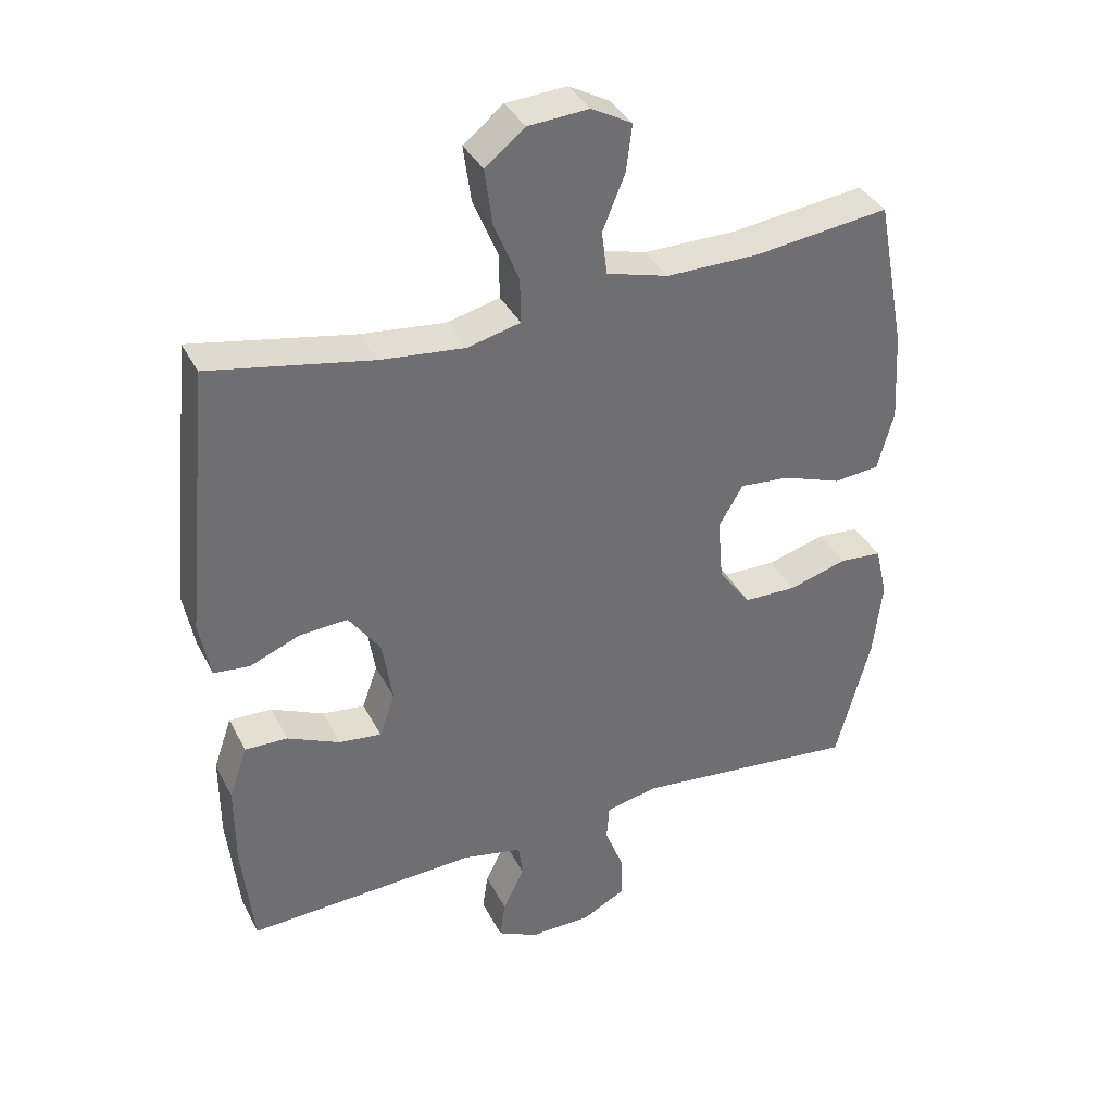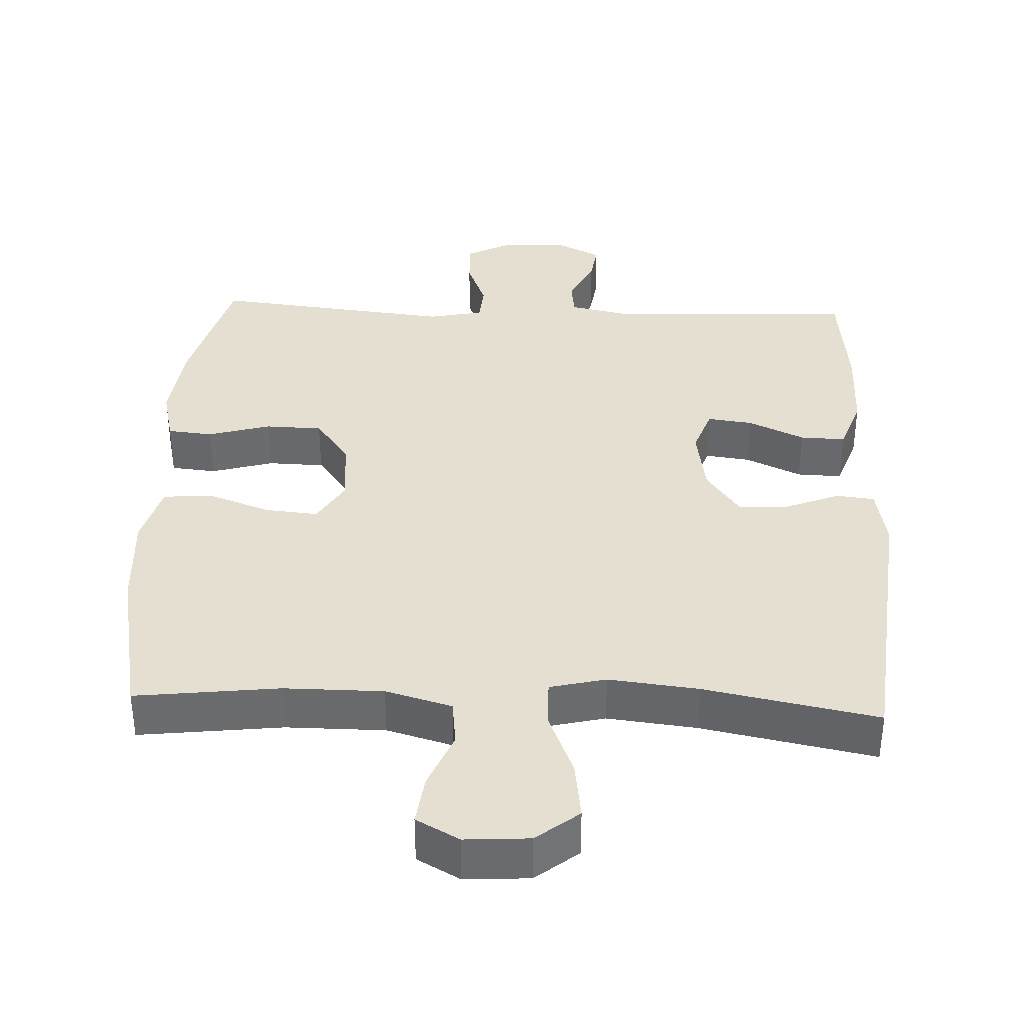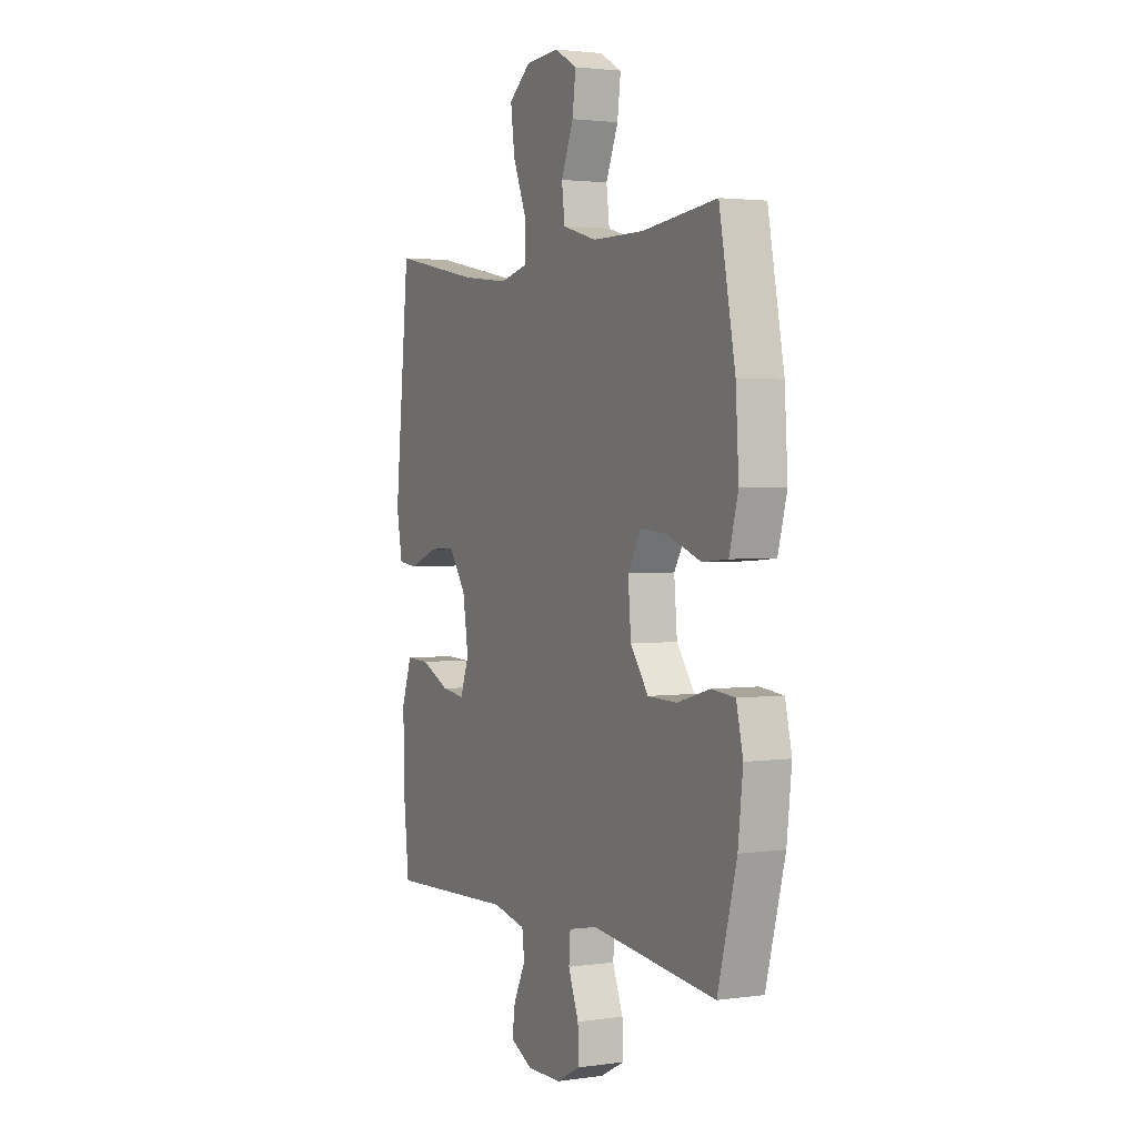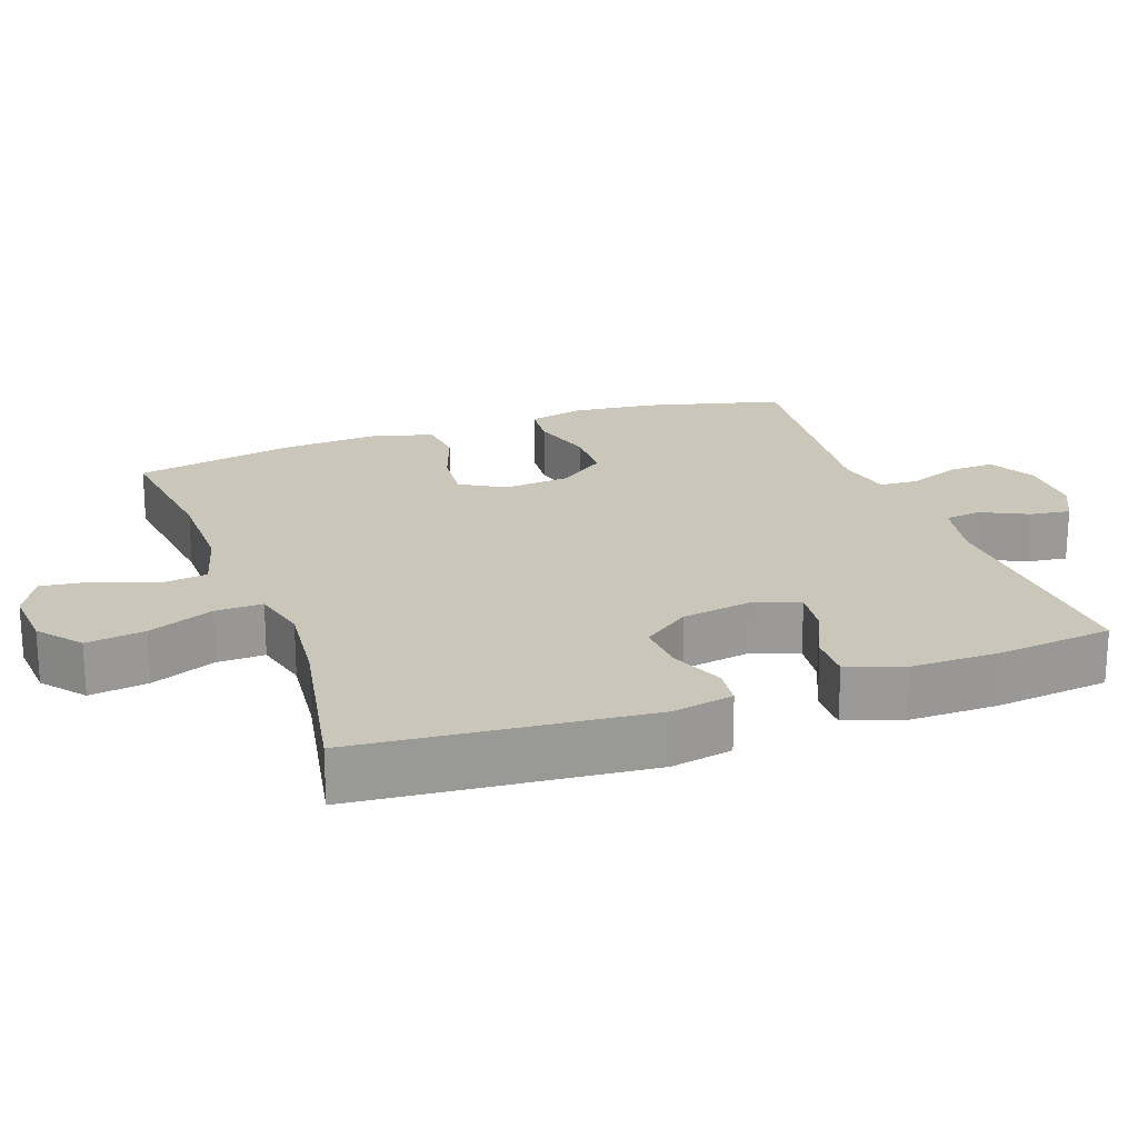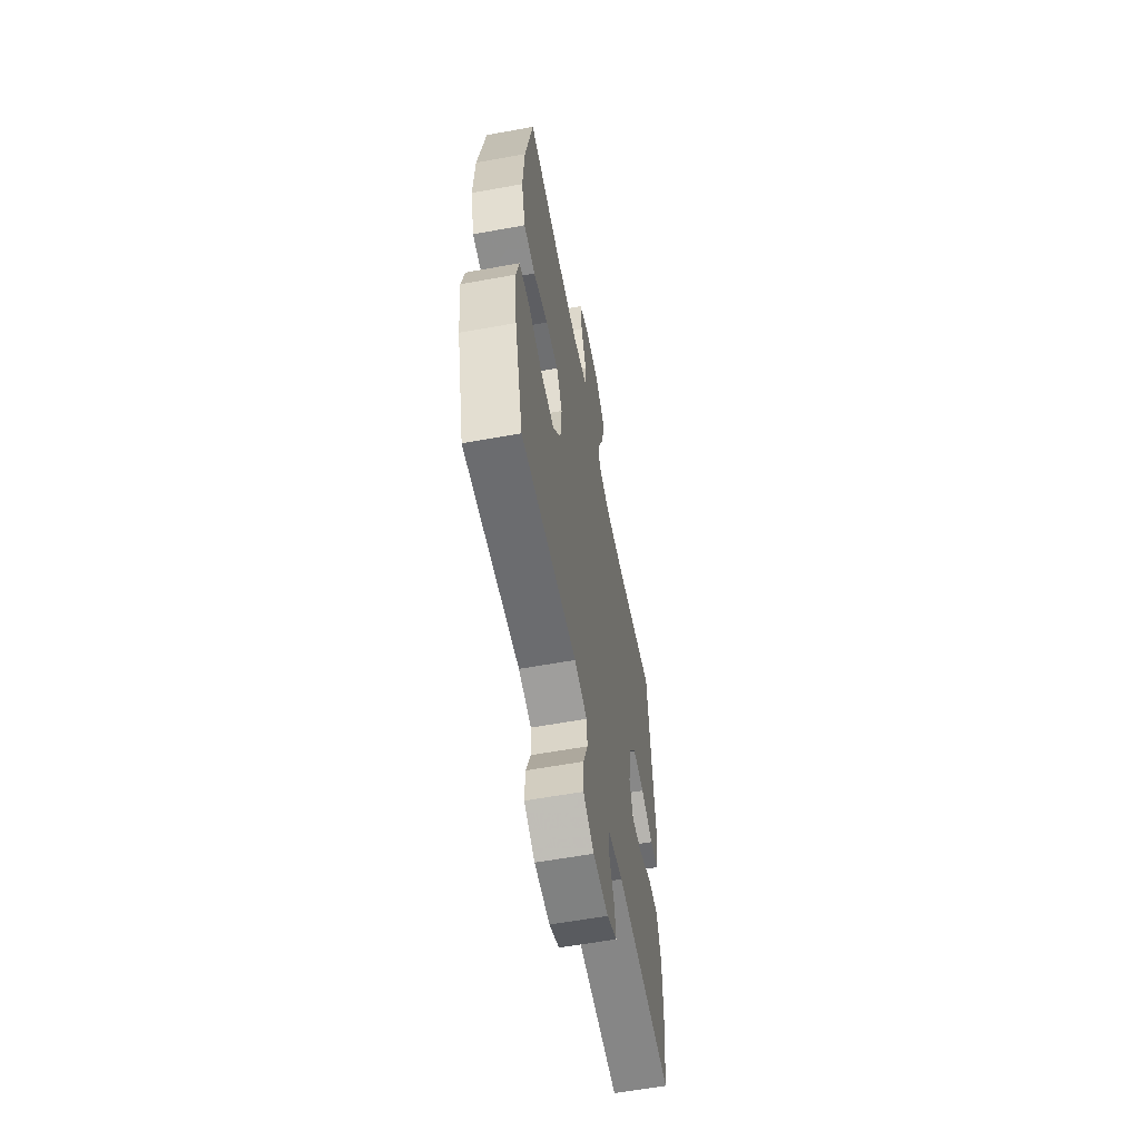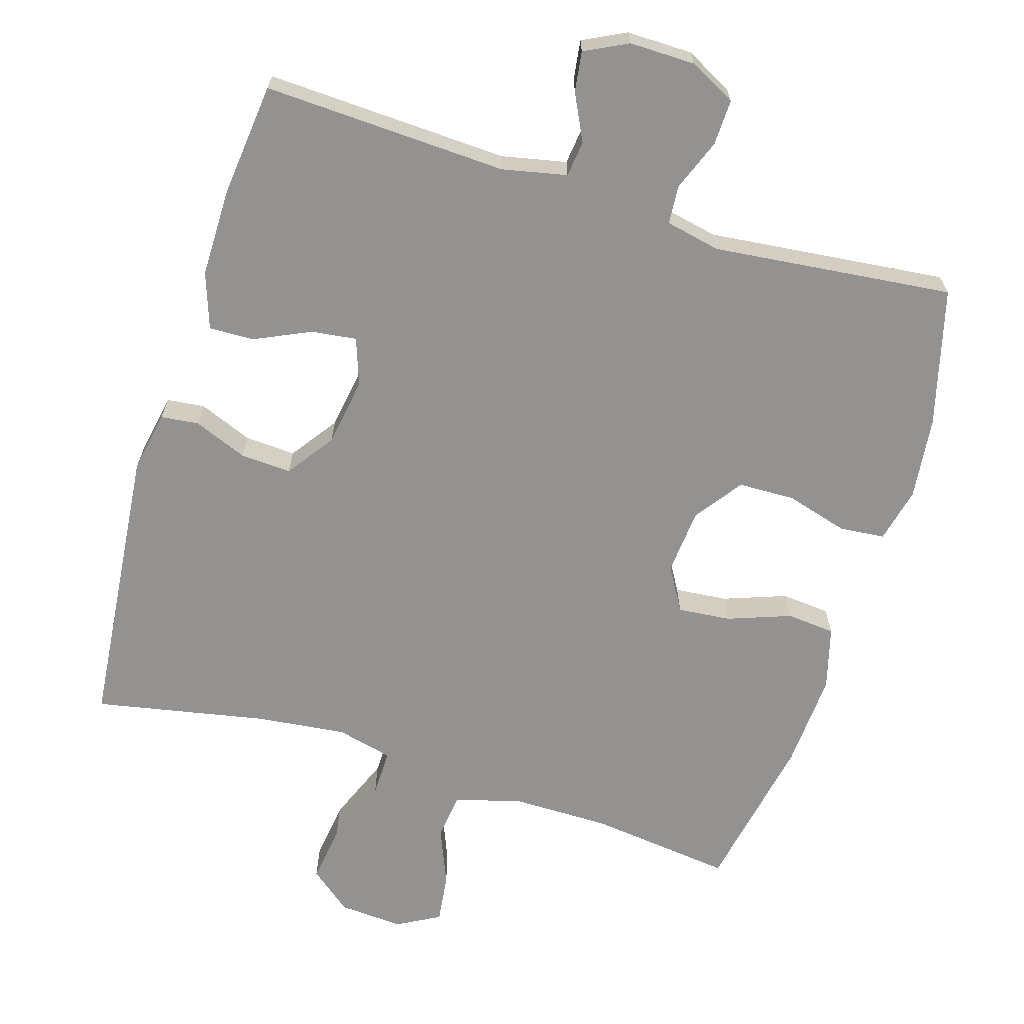
<metadata>
{"format":"obj","ext":"obj","renderer":"f3d","projection":"perspective","resolution":1024,"background":"white","views":[{"elev":37.1,"azim":155.4,"up":"+Z"},{"elev":36.8,"azim":2.5,"up":"+Y"},{"elev":2.4,"azim":-116.4,"up":"+Z"},{"elev":21.1,"azim":69.9,"up":"+Y"},{"elev":-59.7,"azim":-79.4,"up":"+Z"},{"elev":-66.5,"azim":162.9,"up":"+Y"}]}
</metadata>
<code>
v 0.5 0.07 -0.5
v 0.159 0.07 -0.485
v 0.069 0.07 -0.504
v 0.063 0.07 -0.554
v 0.095 0.07 -0.619
v 0.103 0.07 -0.675
v 0.043 0.07 -0.705
v -0.049 0.07 -0.704
v -0.114 0.07 -0.67
v -0.112 0.07 -0.606
v -0.084 0.07 -0.534
v -0.088 0.07 -0.48
v -0.165 0.07 -0.464
v -0.5 0.07 -0.5
v -0.551 0.07 -0.308
v -0.564 0.07 -0.193
v -0.546 0.07 -0.116
v -0.483 0.07 -0.11
v -0.396 0.07 -0.135
v -0.317 0.07 -0.133
v -0.269 0.07 -0.067
v -0.261 0.07 0.026
v -0.297 0.07 0.087
v -0.371 0.07 0.08
v -0.459 0.07 0.048
v -0.527 0.07 0.054
v -0.551 0.07 0.142
v -0.543 0.07 0.276
v -0.5 0.07 0.5
v -0.3 0.07 0.476
v -0.162 0.07 0.476
v -0.07 0.07 0.502
v -0.062 0.07 0.567
v -0.095 0.07 0.647
v -0.104 0.07 0.717
v -0.044 0.07 0.75
v 0.046 0.07 0.744
v 0.105 0.07 0.697
v 0.094 0.07 0.615
v 0.057 0.07 0.524
v 0.056 0.07 0.458
v 0.134 0.07 0.439
v 0.259 0.07 0.453
v 0.5 0.07 0.5
v 0.54 0.07 0.1
v 0.524 0.07 0.014
v 0.471 0.07 0.008
v 0.396 0.07 0.038
v 0.325 0.07 0.042
v 0.278 0.07 -0.024
v 0.263 0.07 -0.12
v 0.286 0.07 -0.185
v 0.349 0.07 -0.177
v 0.427 0.07 -0.141
v 0.49 0.07 -0.139
v 0.517 0.07 -0.217
v 0.517 0.07 -0.341
v 0.5 0 -0.5
v 0.159 0 -0.485
v 0.069 0 -0.504
v 0.063 0 -0.554
v 0.095 0 -0.619
v 0.103 0 -0.675
v 0.043 0 -0.705
v -0.049 0 -0.704
v -0.114 0 -0.67
v -0.112 0 -0.606
v -0.084 0 -0.534
v -0.088 0 -0.48
v -0.165 0 -0.464
v -0.5 0 -0.5
v -0.551 0 -0.308
v -0.564 0 -0.193
v -0.546 0 -0.116
v -0.483 0 -0.11
v -0.396 0 -0.135
v -0.317 0 -0.133
v -0.269 0 -0.067
v -0.261 0 0.026
v -0.297 0 0.087
v -0.371 0 0.08
v -0.459 0 0.048
v -0.527 0 0.054
v -0.551 0 0.142
v -0.543 0 0.276
v -0.5 0 0.5
v -0.3 0 0.476
v -0.162 0 0.476
v -0.07 0 0.502
v -0.062 0 0.567
v -0.095 0 0.647
v -0.104 0 0.717
v -0.044 0 0.75
v 0.046 0 0.744
v 0.105 0 0.697
v 0.094 0 0.615
v 0.057 0 0.524
v 0.056 0 0.458
v 0.134 0 0.439
v 0.259 0 0.453
v 0.5 0 0.5
v 0.54 0 0.1
v 0.524 0 0.014
v 0.471 0 0.008
v 0.396 0 0.038
v 0.325 0 0.042
v 0.278 0 -0.024
v 0.263 0 -0.12
v 0.286 0 -0.185
v 0.349 0 -0.177
v 0.427 0 -0.141
v 0.49 0 -0.139
v 0.517 0 -0.217
v 0.517 0 -0.341
f 57 1 2
f 56 57 2
f 55 56 2
f 54 55 2
f 53 54 2
f 52 53 2 3
f 51 52 3
f 50 51 3
f 46 47 48
f 45 46 48
f 44 45 48
f 43 44 48
f 42 43 48 49
f 41 42 49 50
f 38 39 40
f 37 38 40
f 36 37 40
f 35 36 40
f 34 35 40
f 33 34 40
f 32 33 40 41
f 41 50 3
f 32 41 3
f 31 32 3
f 28 29 30
f 27 28 30
f 26 27 30
f 25 26 30
f 24 25 30
f 23 24 30 31
f 17 18 19
f 16 17 19
f 15 16 19
f 14 15 19
f 13 14 19
f 12 13 19 20
f 9 10 11
f 8 9 11
f 7 8 11
f 6 7 11
f 5 6 11
f 4 5 11
f 4 11 12
f 12 20 21
f 4 12 21
f 3 4 21
f 22 23 31 3
f 3 21 22
f 59 58 114
f 59 114 113
f 59 113 112
f 59 112 111
f 59 111 110
f 60 59 110 109
f 60 109 108
f 60 108 107
f 105 104 103
f 105 103 102
f 105 102 101
f 105 101 100
f 106 105 100 99
f 107 106 99 98
f 97 96 95
f 97 95 94
f 97 94 93
f 97 93 92
f 97 92 91
f 97 91 90
f 98 97 90 89
f 60 107 98
f 60 98 89
f 60 89 88
f 87 86 85
f 87 85 84
f 87 84 83
f 87 83 82
f 87 82 81
f 88 87 81 80
f 76 75 74
f 76 74 73
f 76 73 72
f 76 72 71
f 76 71 70
f 77 76 70 69
f 68 67 66
f 68 66 65
f 68 65 64
f 68 64 63
f 68 63 62
f 68 62 61
f 69 68 61
f 78 77 69
f 78 69 61
f 78 61 60
f 60 88 80 79
f 79 78 60
f 1 58 59 2
f 2 59 60 3
f 3 60 61 4
f 4 61 62 5
f 5 62 63 6
f 6 63 64 7
f 7 64 65 8
f 8 65 66 9
f 9 66 67 10
f 10 67 68 11
f 11 68 69 12
f 12 69 70 13
f 13 70 71 14
f 14 71 72 15
f 15 72 73 16
f 16 73 74 17
f 17 74 75 18
f 18 75 76 19
f 19 76 77 20
f 20 77 78 21
f 21 78 79 22
f 22 79 80 23
f 23 80 81 24
f 24 81 82 25
f 25 82 83 26
f 26 83 84 27
f 27 84 85 28
f 28 85 86 29
f 29 86 87 30
f 30 87 88 31
f 31 88 89 32
f 32 89 90 33
f 33 90 91 34
f 34 91 92 35
f 35 92 93 36
f 36 93 94 37
f 37 94 95 38
f 38 95 96 39
f 39 96 97 40
f 40 97 98 41
f 41 98 99 42
f 42 99 100 43
f 43 100 101 44
f 44 101 102 45
f 45 102 103 46
f 46 103 104 47
f 47 104 105 48
f 48 105 106 49
f 49 106 107 50
f 50 107 108 51
f 51 108 109 52
f 52 109 110 53
f 53 110 111 54
f 54 111 112 55
f 55 112 113 56
f 56 113 114 57
f 57 114 58 1

</code>
